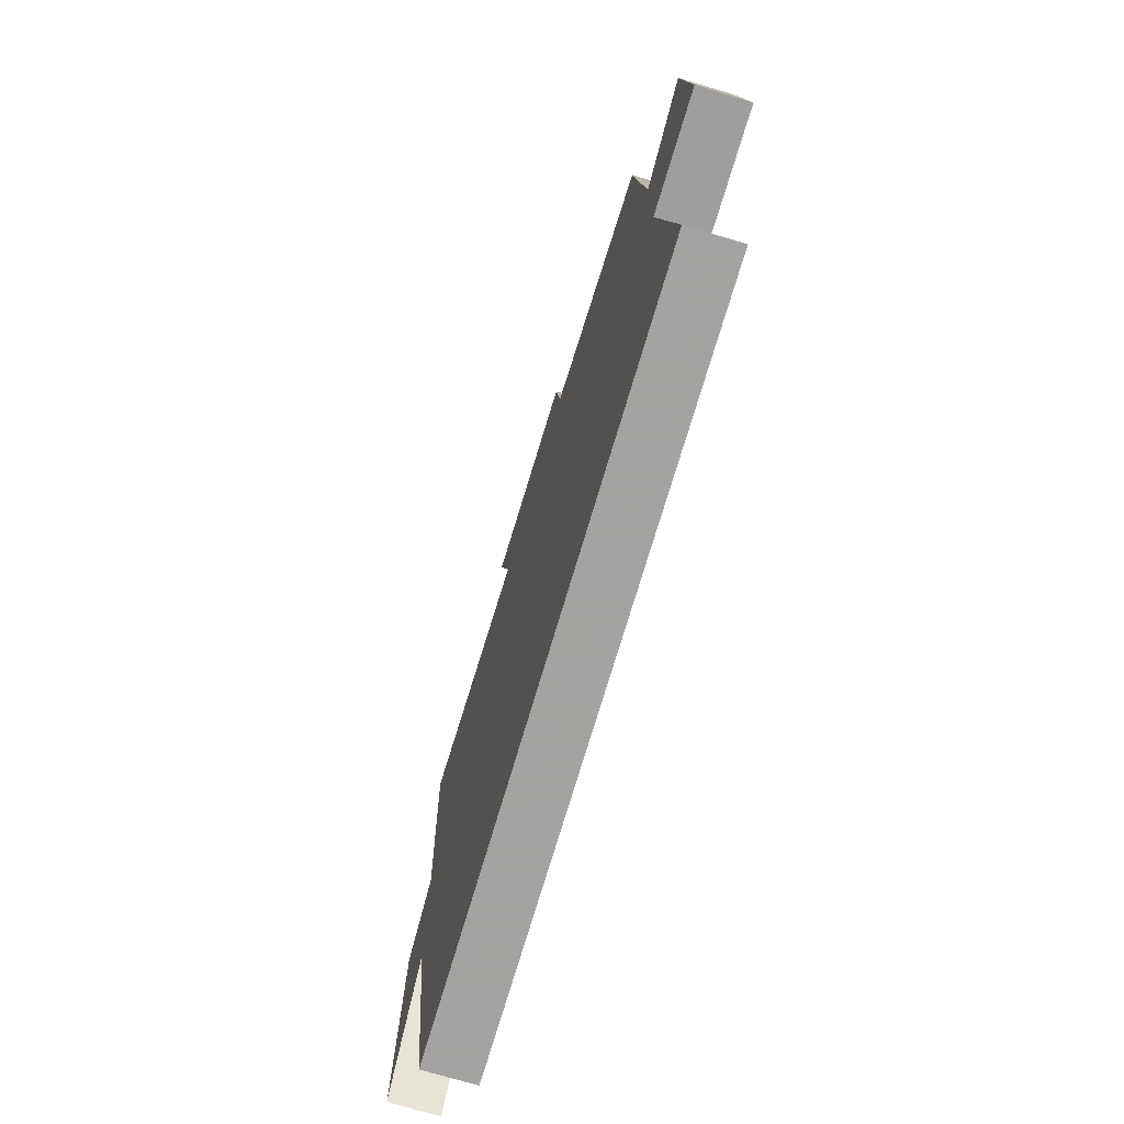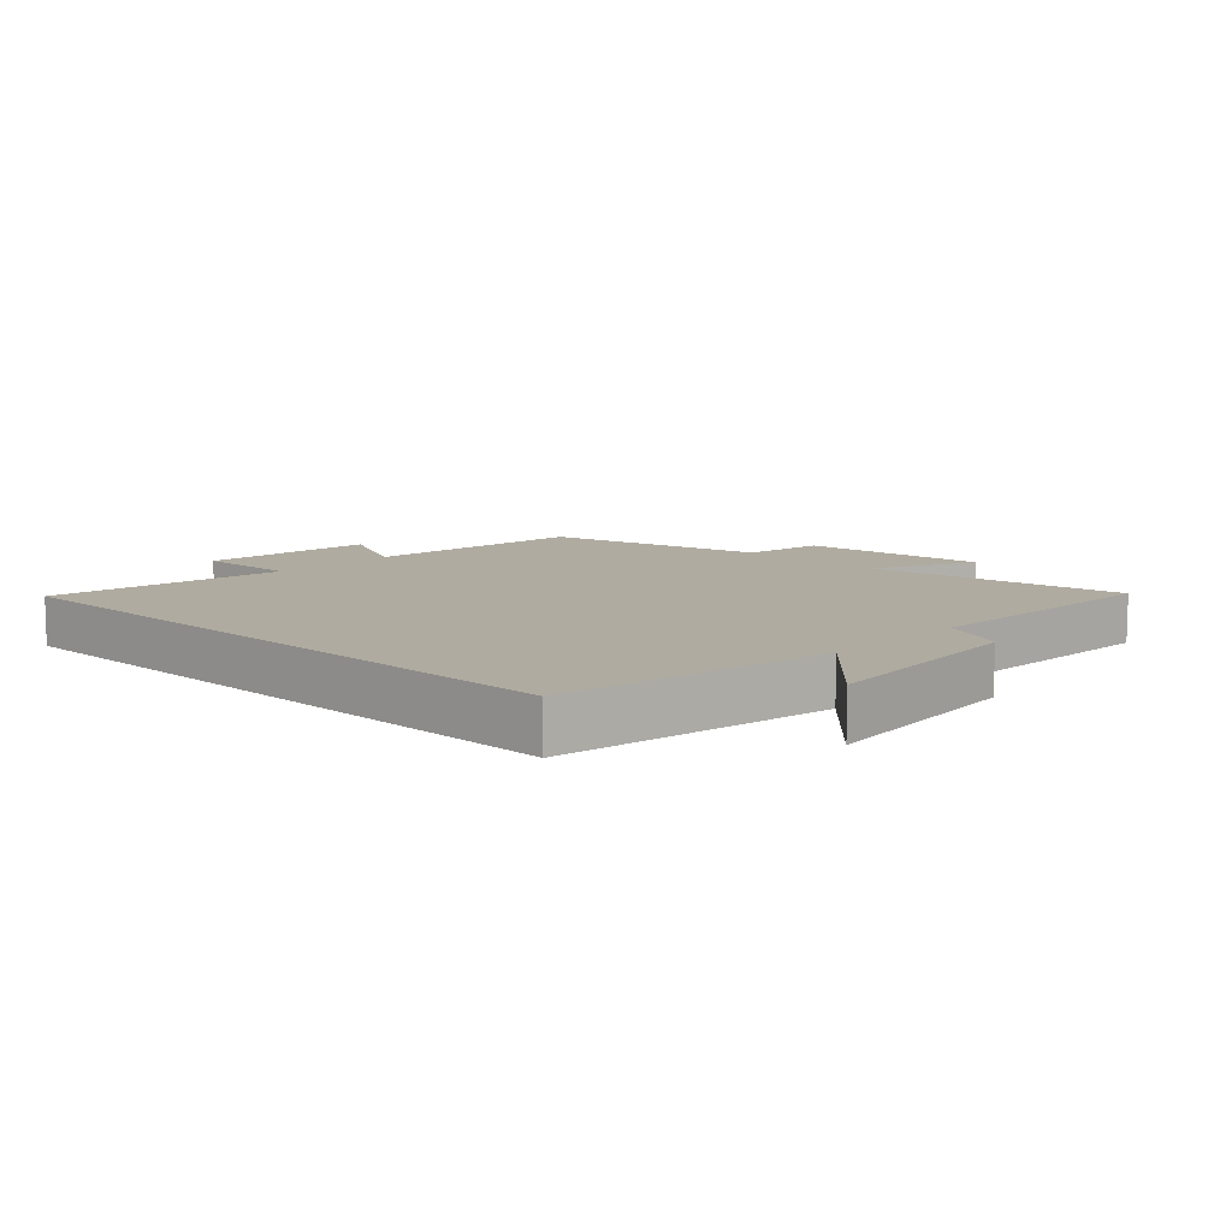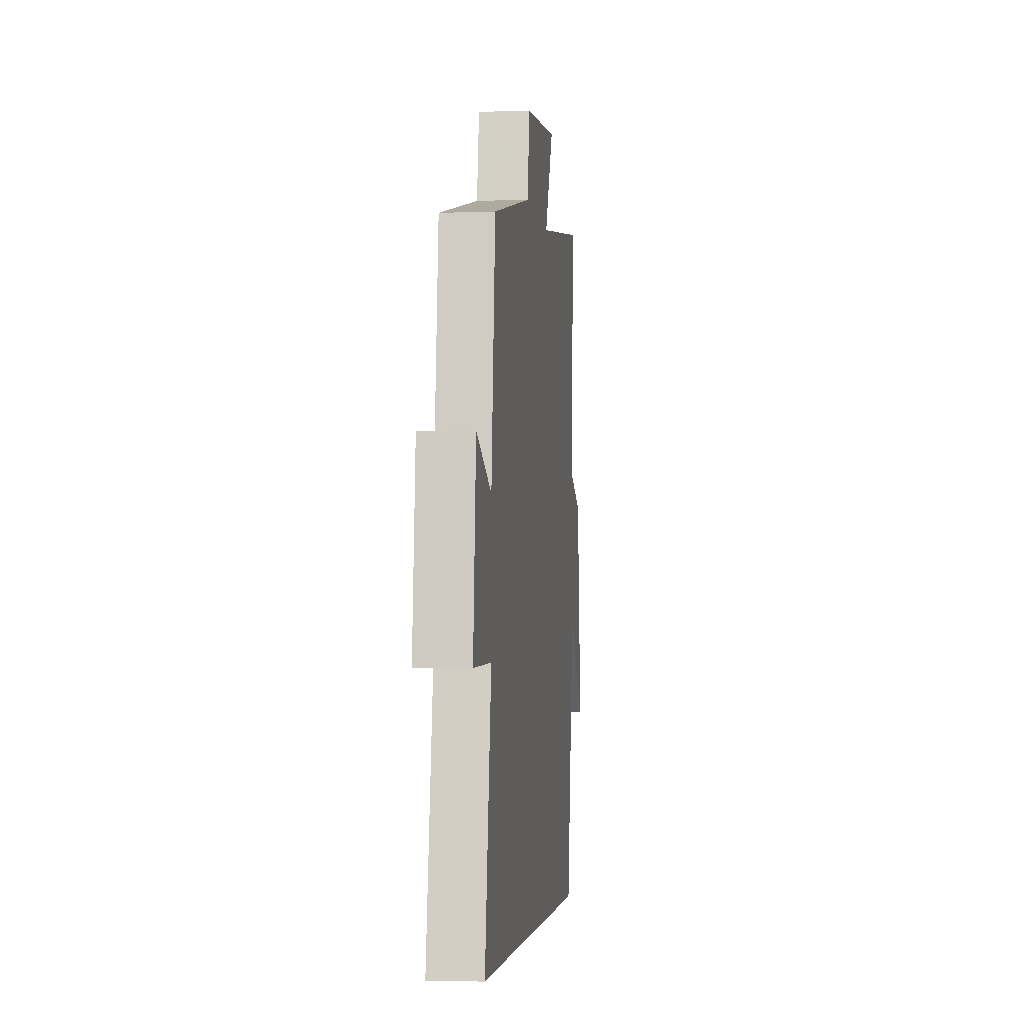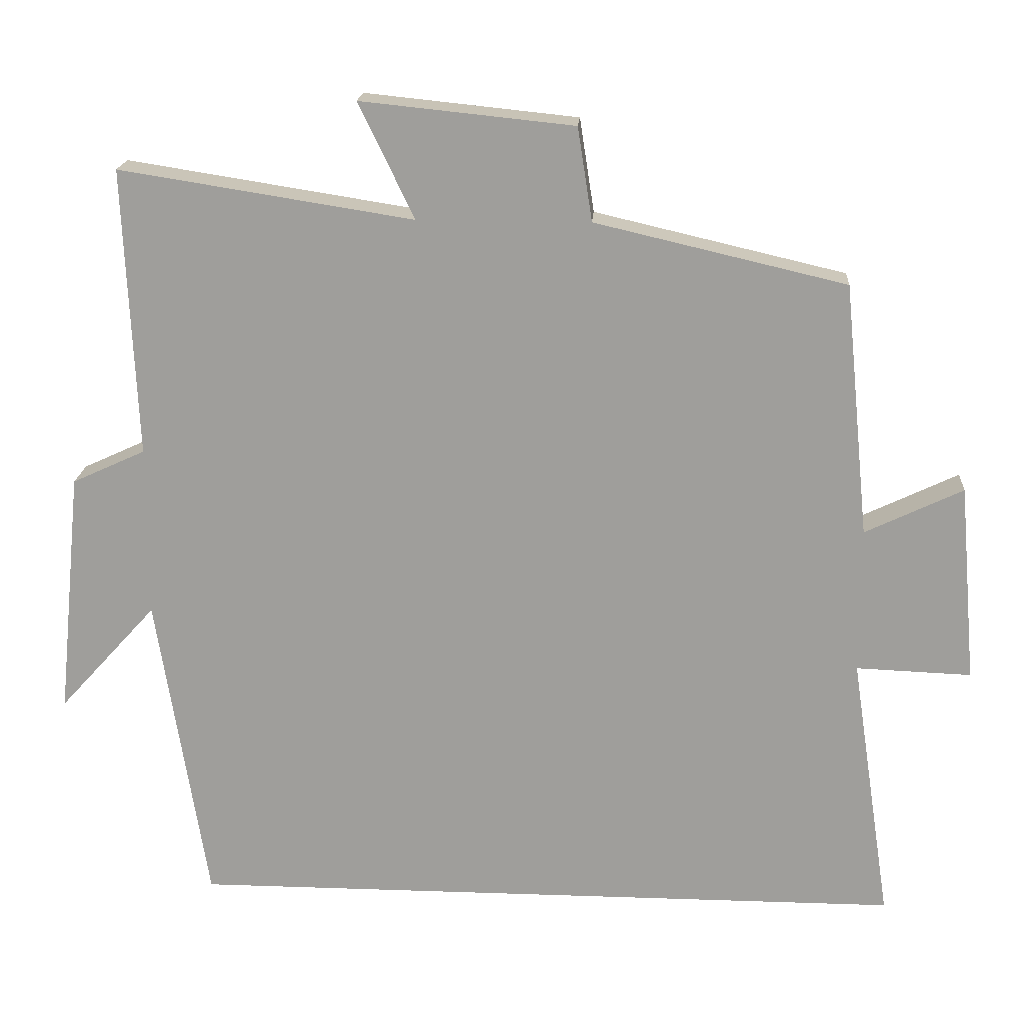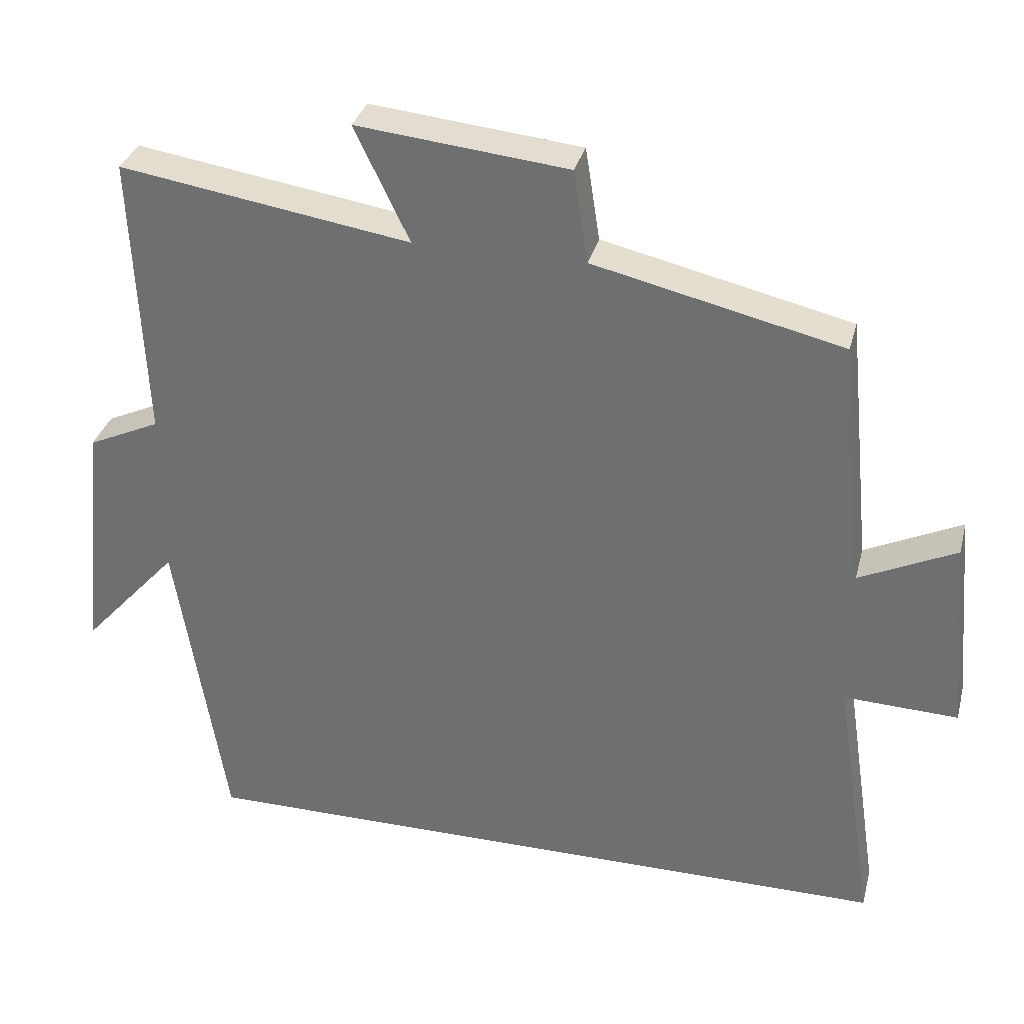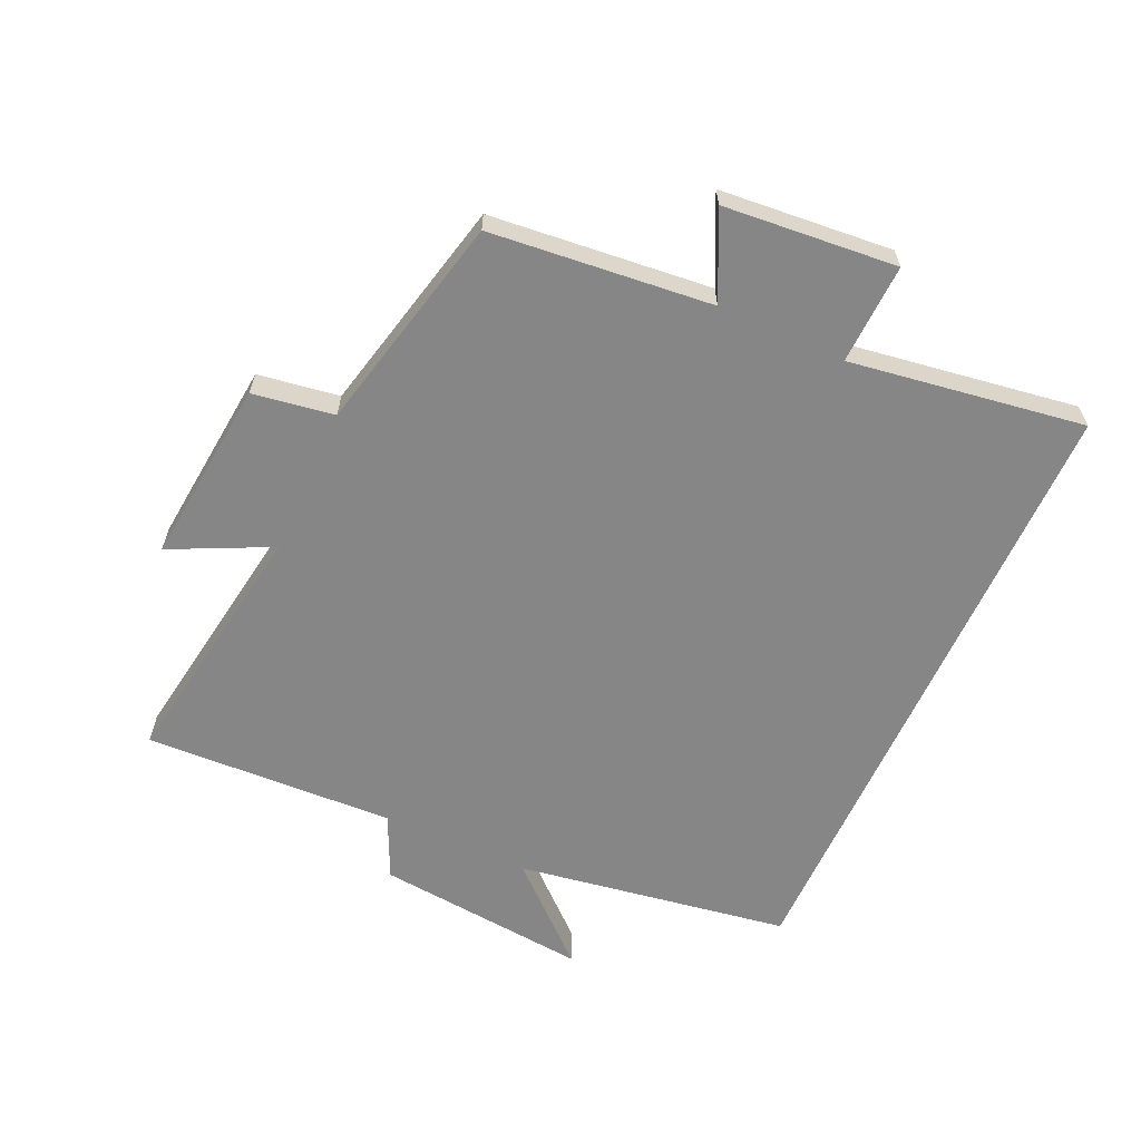
<metadata>
{"format":"obj","ext":"obj","renderer":"f3d","projection":"perspective","resolution":1024,"background":"white","views":[{"elev":-73.1,"azim":73.5,"up":"+Z"},{"elev":9.8,"azim":-136.2,"up":"+Y"},{"elev":-3.4,"azim":97.0,"up":"+Z"},{"elev":18.6,"azim":3.8,"up":"+Z"},{"elev":32.9,"azim":14.2,"up":"+Z"},{"elev":-62.1,"azim":65.6,"up":"+Y"}]}
</metadata>
<code>
v 0.465 0.07 0.42
v 0.5 0.07 0.072
v 0.634 0.07 0.136
v 0.658 0.07 -0.136
v 0.5 0.07 -0.13
v 0.556 0.07 -0.5
v -0.431 0.07 -0.5
v -0.5 0.07 -0.068
v -0.634 0.07 -0.216
v -0.6 0.07 0.122
v -0.5 0.07 0.168
v -0.517 0.07 0.563
v -0.115 0.07 0.5
v -0.191 0.07 0.658
v 0.101 0.07 0.628
v 0.121 0.07 0.5
v 0.465 0 0.42
v 0.5 0 0.072
v 0.634 0 0.136
v 0.658 0 -0.136
v 0.5 0 -0.13
v 0.556 0 -0.5
v -0.431 0 -0.5
v -0.5 0 -0.068
v -0.634 0 -0.216
v -0.6 0 0.122
v -0.5 0 0.168
v -0.517 0 0.563
v -0.115 0 0.5
v -0.191 0 0.658
v 0.101 0 0.628
v 0.121 0 0.5
f 13 14 15 16
f 13 16 1 2
f 11 12 13 2
f 8 9 10 11
f 8 11 2
f 5 6 7 8
f 5 8 2
f 2 3 4 5
f 32 31 30 29
f 18 17 32 29
f 18 29 28 27
f 27 26 25 24
f 18 27 24
f 24 23 22 21
f 18 24 21
f 21 20 19 18
f 1 17 18 2
f 2 18 19 3
f 3 19 20 4
f 4 20 21 5
f 5 21 22 6
f 6 22 23 7
f 7 23 24 8
f 8 24 25 9
f 9 25 26 10
f 10 26 27 11
f 11 27 28 12
f 12 28 29 13
f 13 29 30 14
f 14 30 31 15
f 15 31 32 16
f 16 32 17 1

</code>
